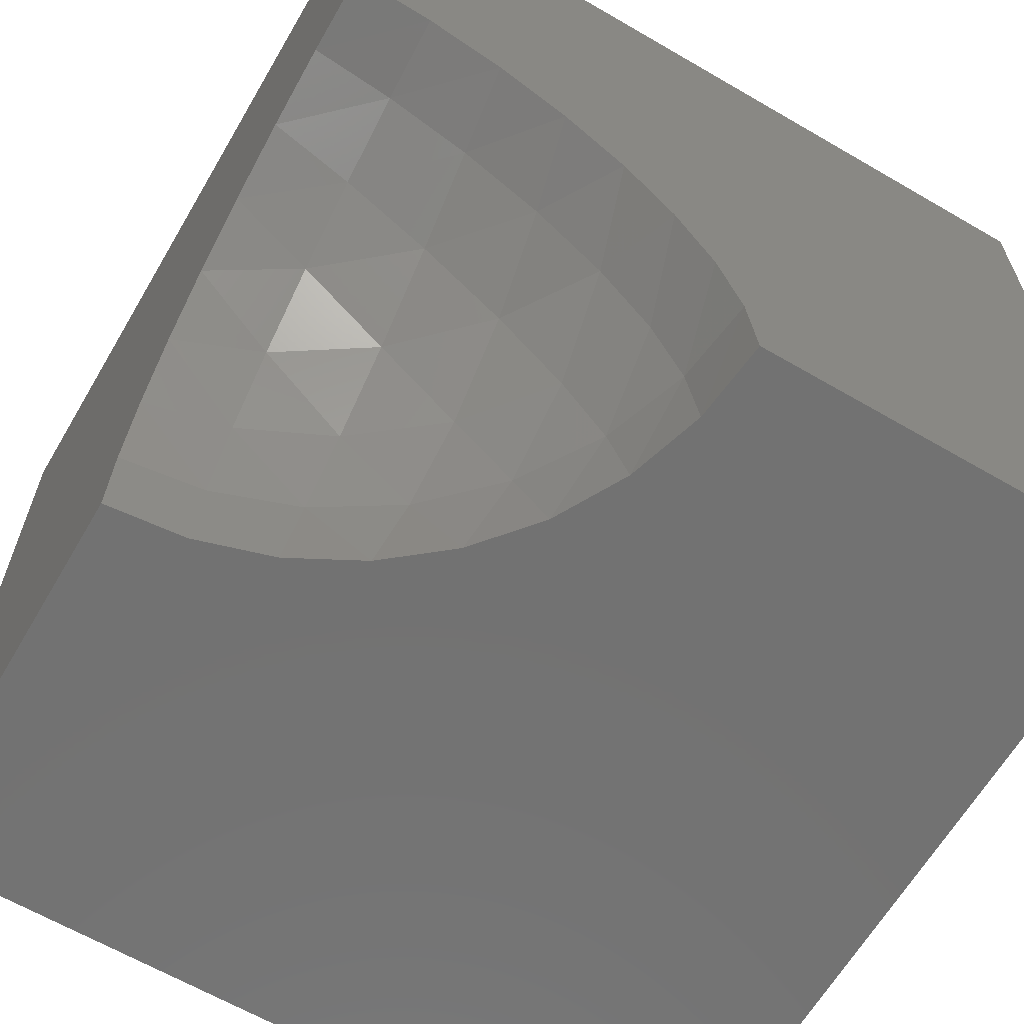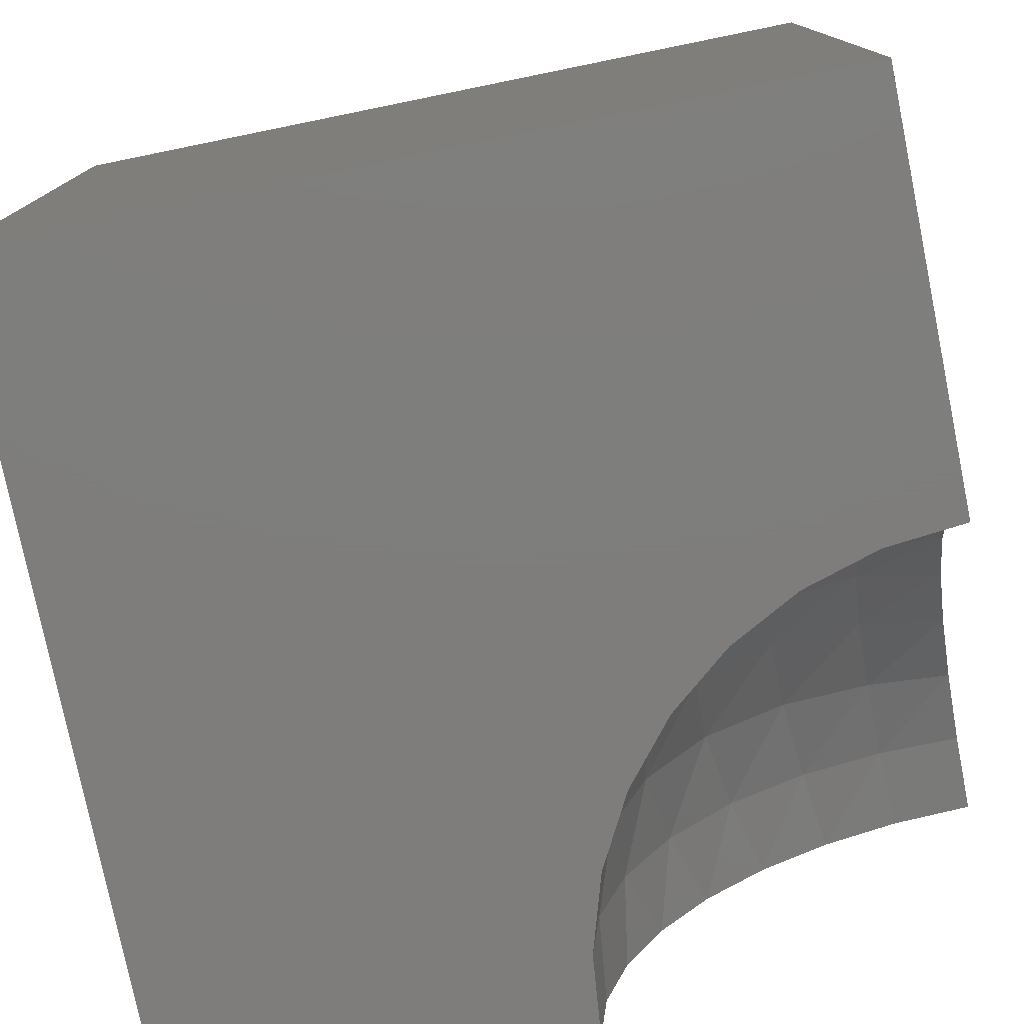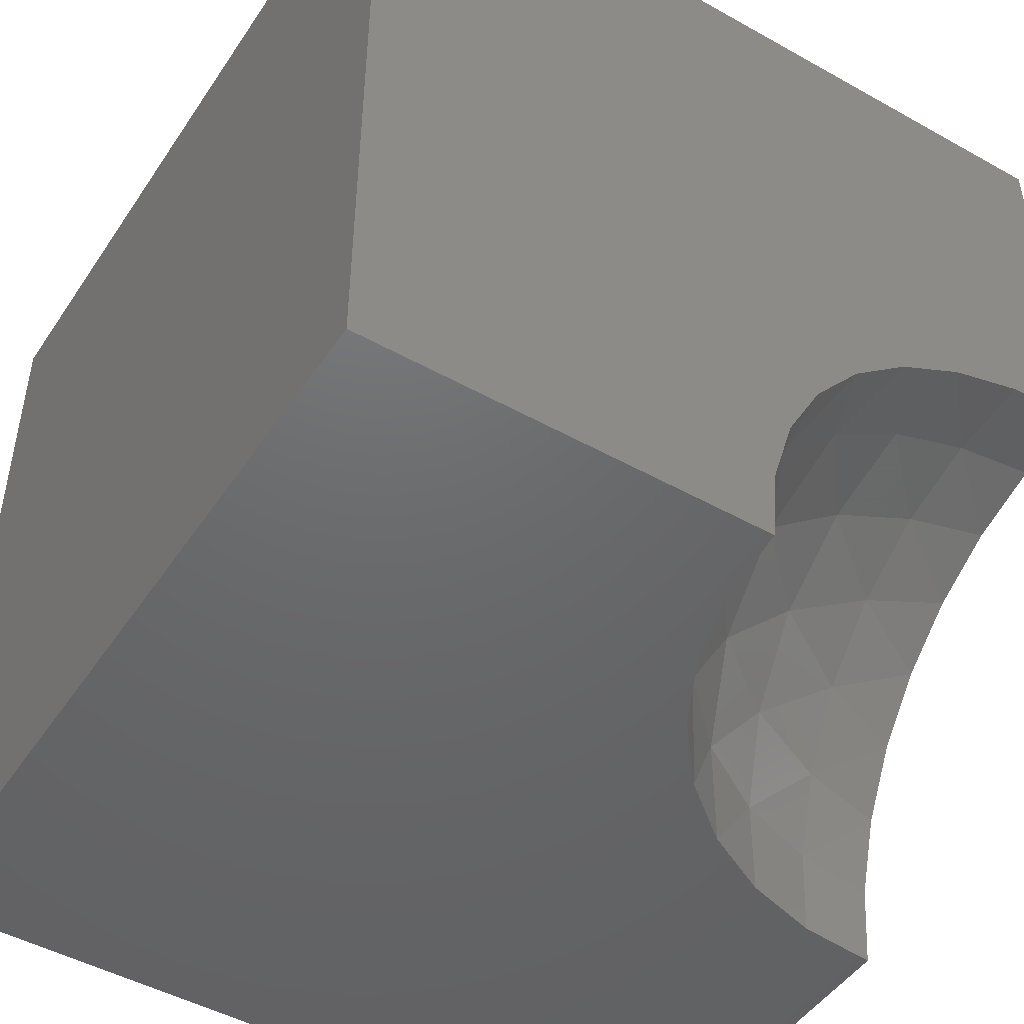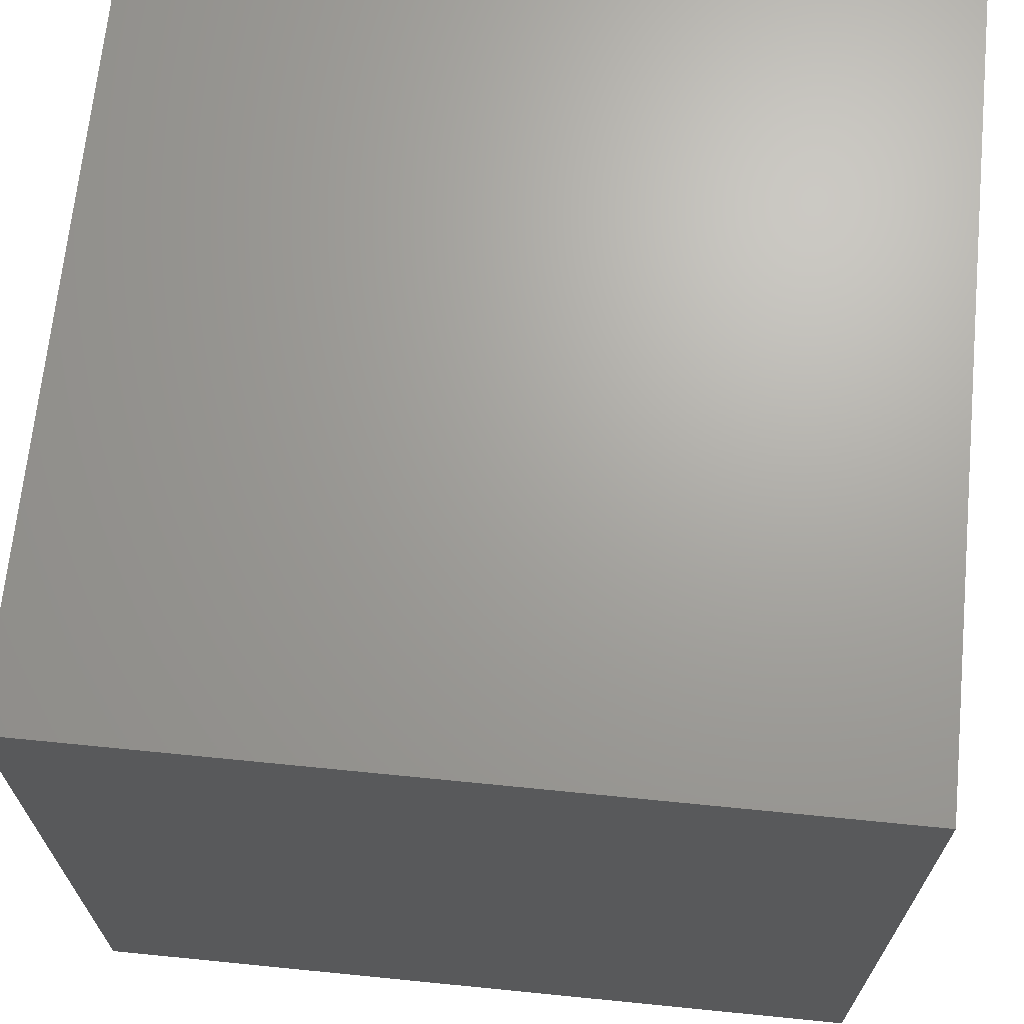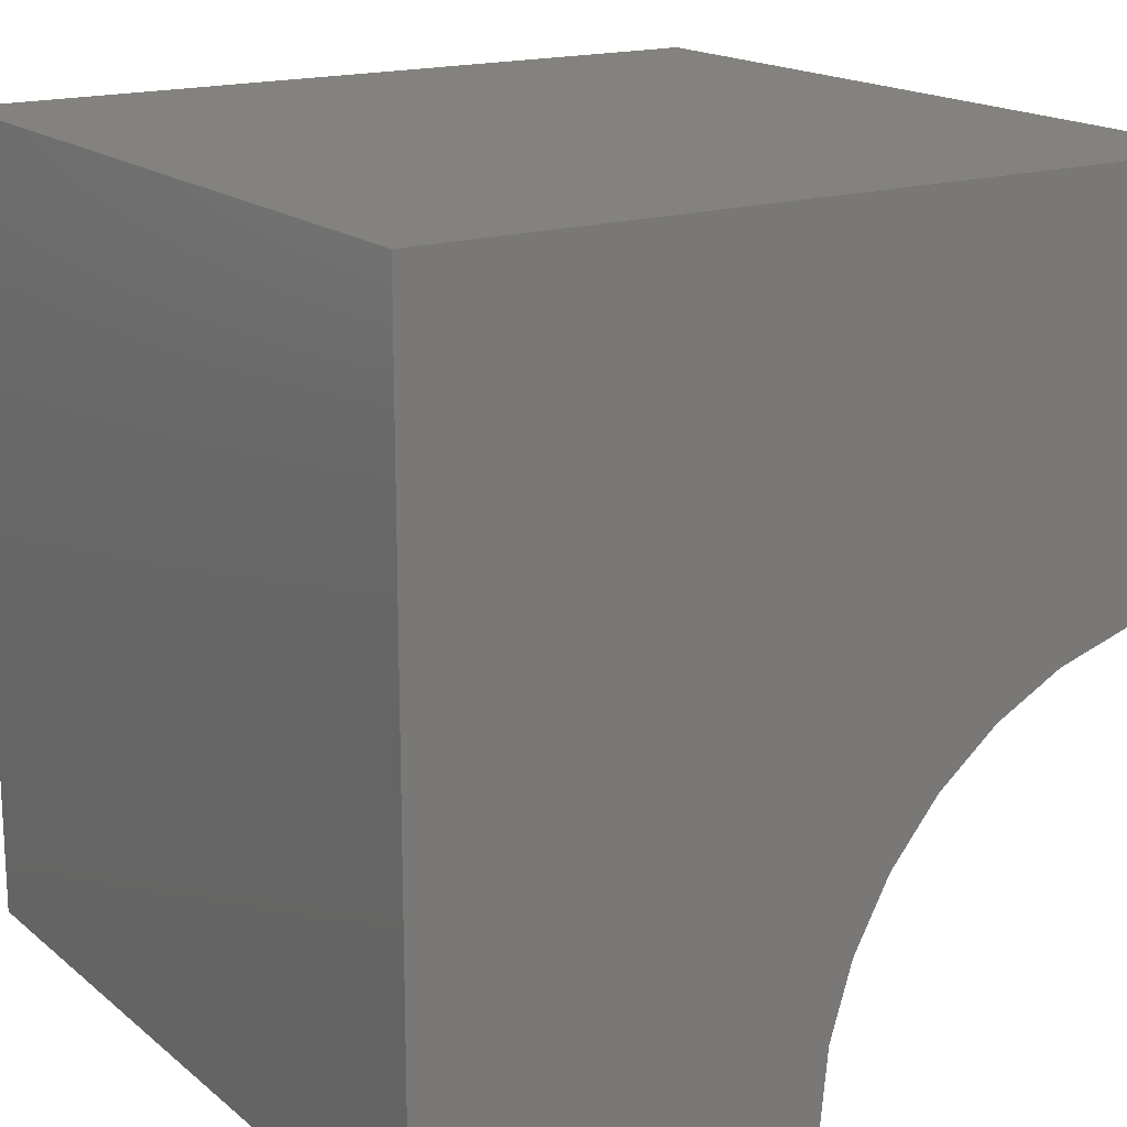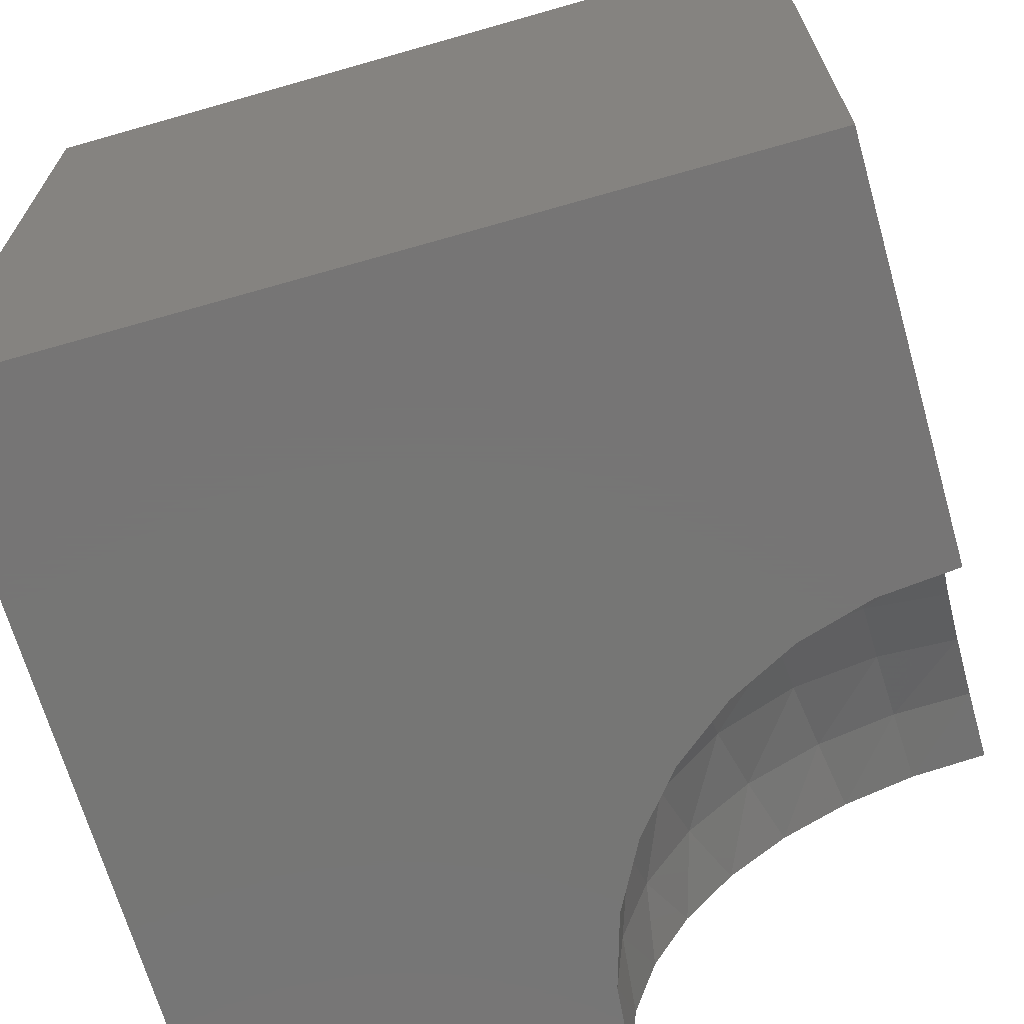
<metadata>
{"format":"stl","ext":"stl","renderer":"f3d","projection":"perspective","resolution":1024,"background":"white","views":[{"elev":-64.1,"azim":-30.4,"up":"+Z"},{"elev":-77.5,"azim":101.5,"up":"+Y"},{"elev":-47.7,"azim":147.8,"up":"+Y"},{"elev":68.0,"azim":-174.3,"up":"+Z"},{"elev":17.2,"azim":147.2,"up":"+Y"},{"elev":-68.1,"azim":-164.0,"up":"+Z"}]}
</metadata>
<code>
# stl→obj: 52 verts, 100 faces
v 0 0.3902 1.962
v 0.3902 0 1.962
v 0 0 2
v 0.4047 0.4047 1.916
v 0 0.7654 1.848
v 0.4169 0.8178 1.777
v 0 1.111 1.663
v 0.7654 0 1.848
v 0.8178 0.4169 1.777
v 1.111 0 1.663
v 0.8595 0.8595 1.588
v 0.424 1.208 1.537
v 1.208 0.424 1.537
v 0.3902 1.962 0
v 0 1.962 0.3902
v 0 2 0
v 0.4047 1.916 0.4047
v 0 1.848 0.7654
v 0.4169 1.777 0.8178
v 0 1.663 1.111
v 0.7654 1.848 0
v 0.8178 1.777 0.4169
v 1.111 1.663 0
v 0.8595 1.588 0.8595
v 0.424 1.537 1.208
v 1.208 1.537 0.424
v 0 1.414 1.414
v 0.8758 1.271 1.271
v 1.962 0 0.3902
v 1.962 0.3902 0
v 2 0 0
v 1.916 0.4047 0.4047
v 1.848 0 0.7654
v 1.777 0.4169 0.8178
v 1.663 0 1.111
v 1.848 0.7654 0
v 1.777 0.8178 0.4169
v 1.663 1.111 0
v 1.588 0.8595 0.8595
v 1.537 0.424 1.208
v 1.537 1.208 0.424
v 1.414 0 1.414
v 1.271 0.8758 1.271
v 4 0 0
v 0 0 4
v 1.414 1.414 0
v 1.271 1.271 0.8758
v 0 4 0
v 0 4 4
v 4 0 4
v 4 4 4
v 4 4 0
f 1 2 3
f 4 2 1
f 4 1 5
f 6 5 7
f 4 5 6
f 2 4 8
f 8 4 9
f 8 9 10
f 11 9 6
f 4 6 9
f 11 6 12
f 9 11 13
f 14 15 16
f 17 15 14
f 15 17 18
f 19 20 18
f 18 17 19
f 17 14 21
f 17 21 22
f 22 21 23
f 24 19 22
f 19 24 25
f 17 22 19
f 26 24 22
f 12 27 25
f 27 12 7
f 6 7 12
f 25 27 20
f 20 19 25
f 11 12 28
f 25 24 28
f 12 25 28
f 29 30 31
f 32 30 29
f 32 29 33
f 34 33 35
f 32 33 34
f 30 32 36
f 36 32 37
f 36 37 38
f 37 34 39
f 39 34 40
f 37 39 41
f 32 34 37
f 42 13 40
f 13 42 10
f 10 9 13
f 43 13 11
f 39 40 43
f 13 43 40
f 42 40 35
f 34 35 40
f 35 44 45
f 26 46 41
f 24 26 47
f 41 39 47
f 26 41 47
f 46 26 23
f 22 23 26
f 41 46 38
f 38 37 41
f 23 48 44
f 47 43 28
f 11 28 43
f 24 47 28
f 39 43 47
f 1 3 45
f 45 3 2
f 45 2 8
f 42 45 10
f 45 8 10
f 5 1 49
f 5 49 7
f 1 45 49
f 42 35 45
f 49 45 50
f 48 16 15
f 14 16 48
f 21 14 48
f 23 21 48
f 49 15 18
f 20 49 18
f 49 48 15
f 49 27 7
f 20 27 49
f 49 51 48
f 46 44 38
f 29 31 44
f 44 31 30
f 33 29 44
f 44 30 36
f 35 33 44
f 44 36 38
f 46 23 44
f 44 52 50
f 50 45 44
f 44 48 52
f 52 48 51
f 51 49 50
f 51 50 52

</code>
